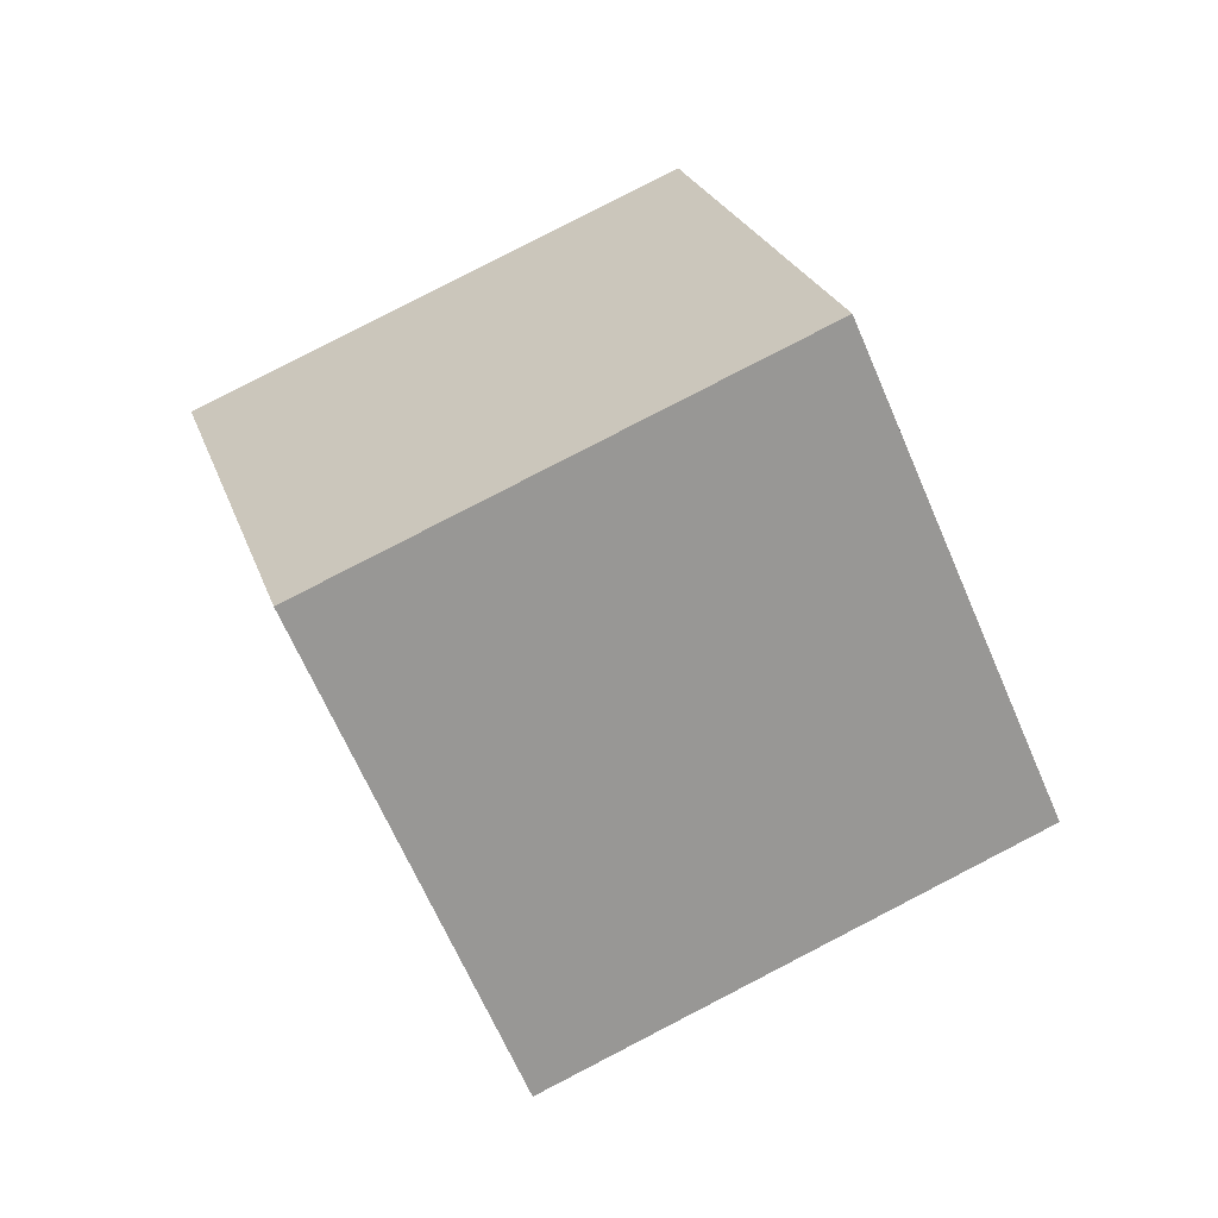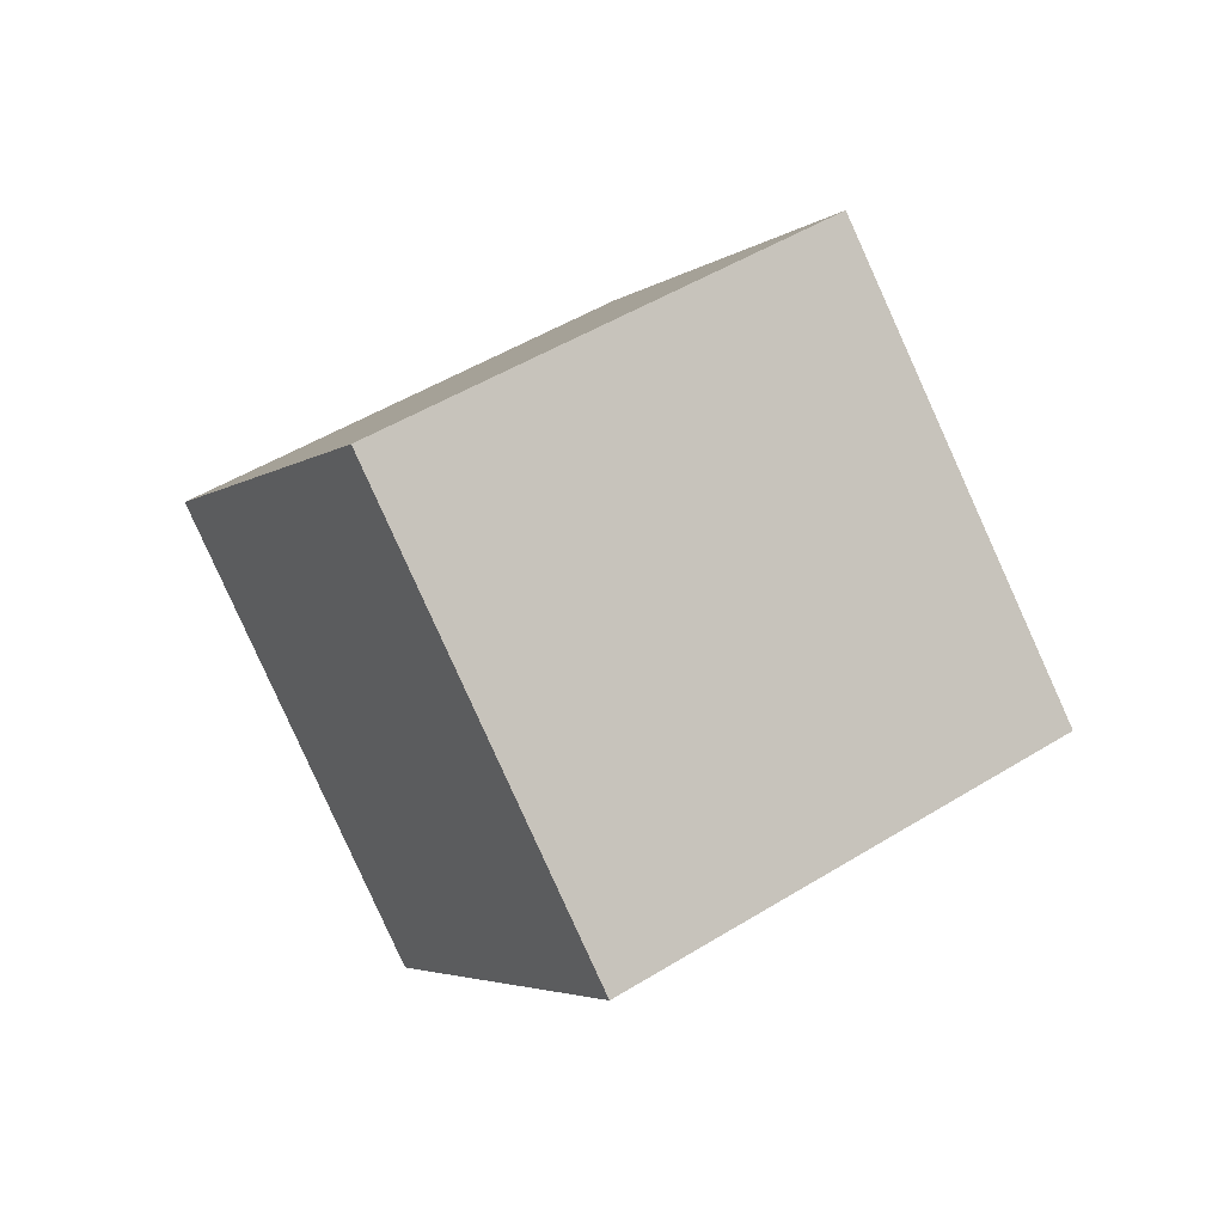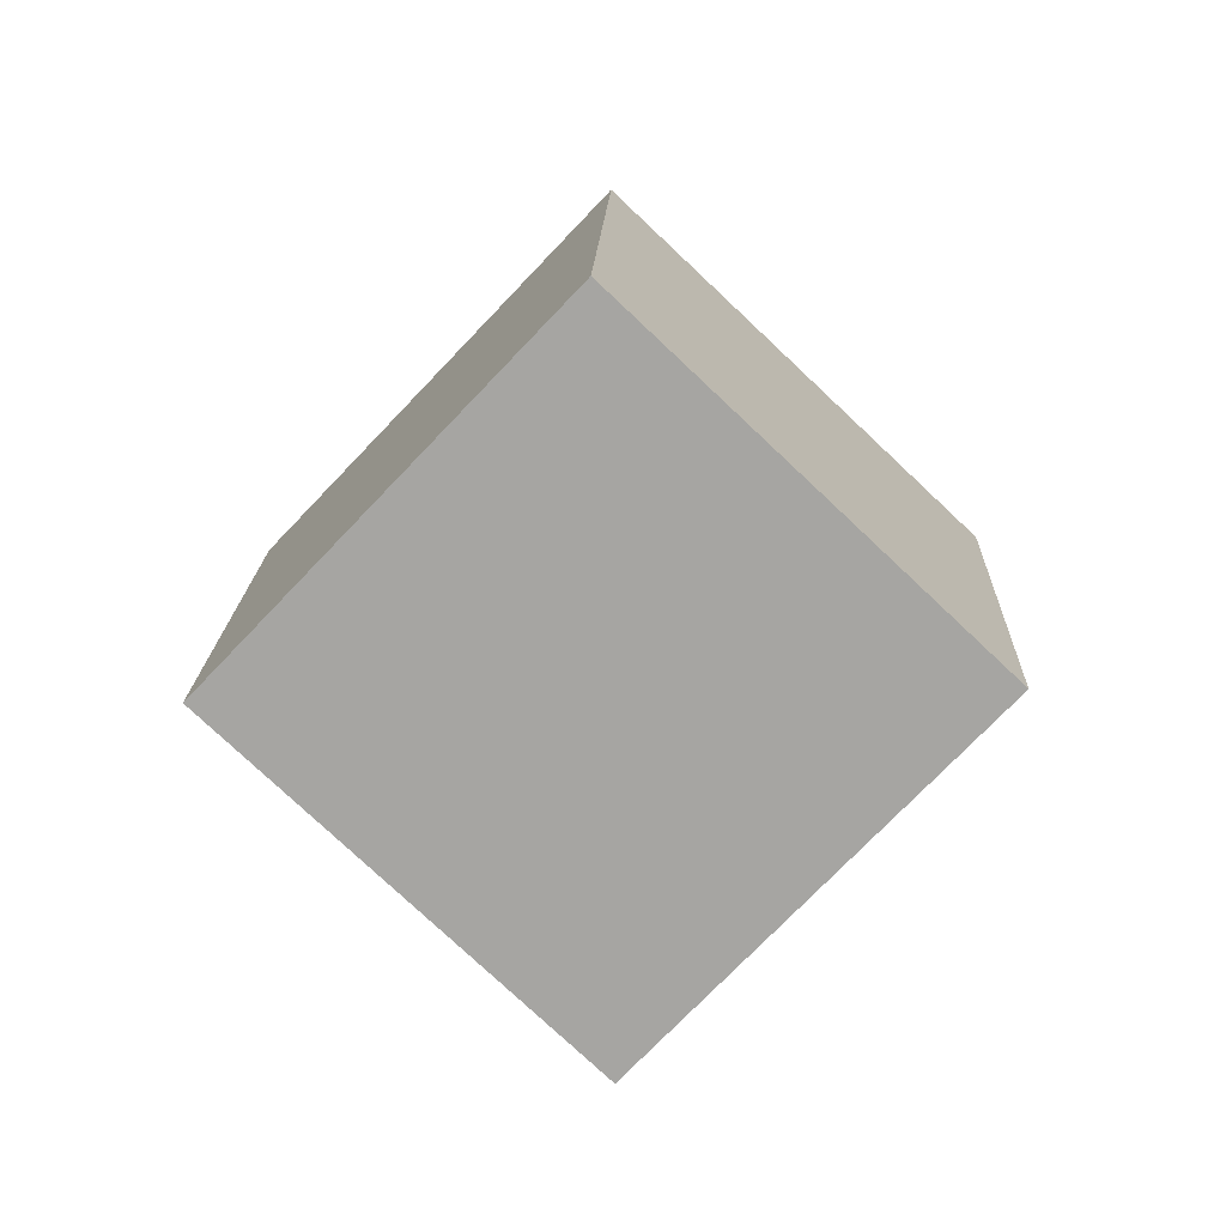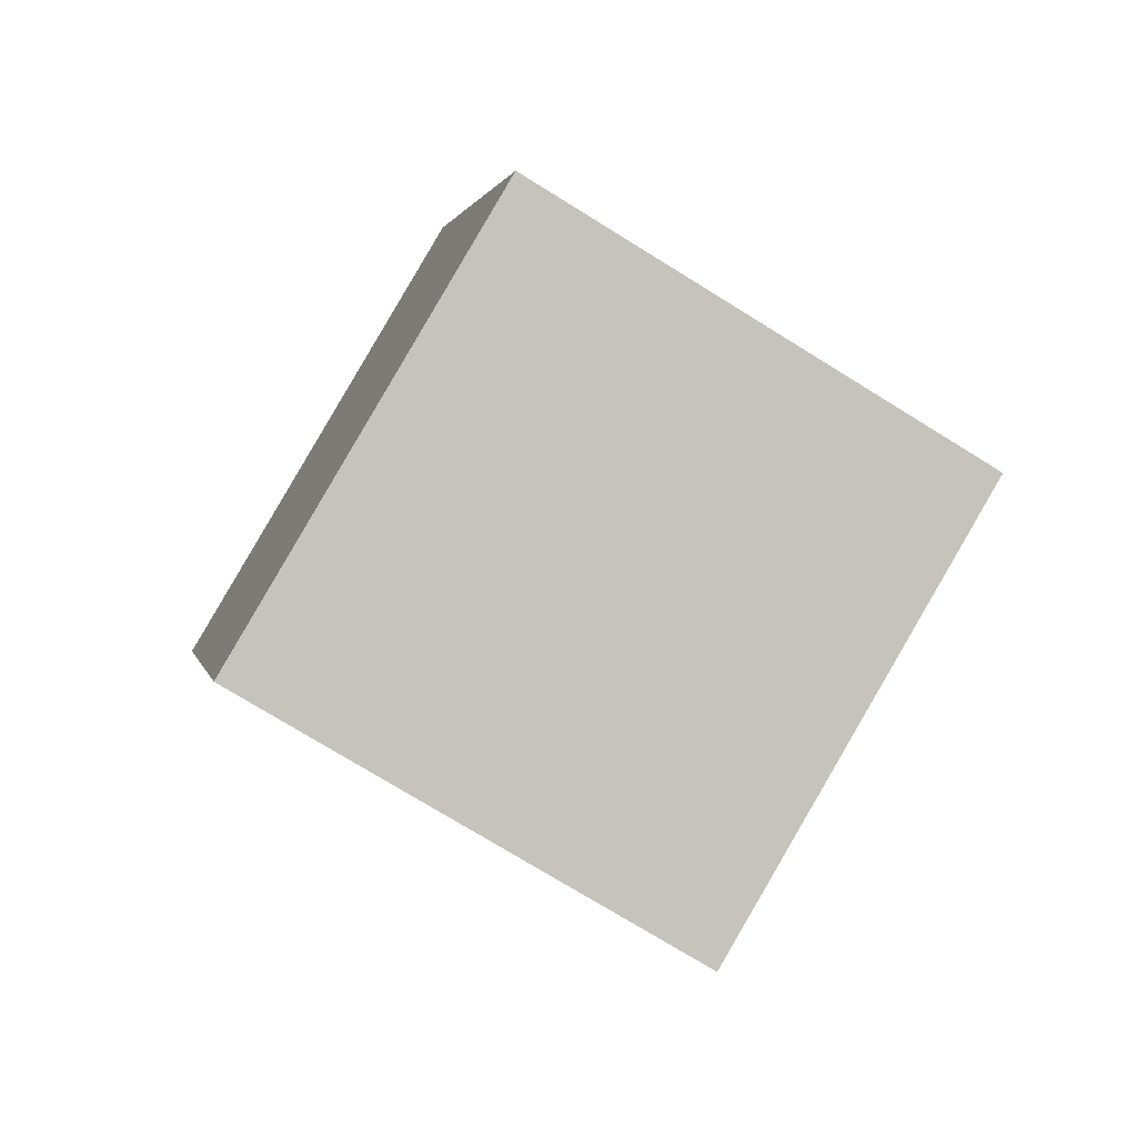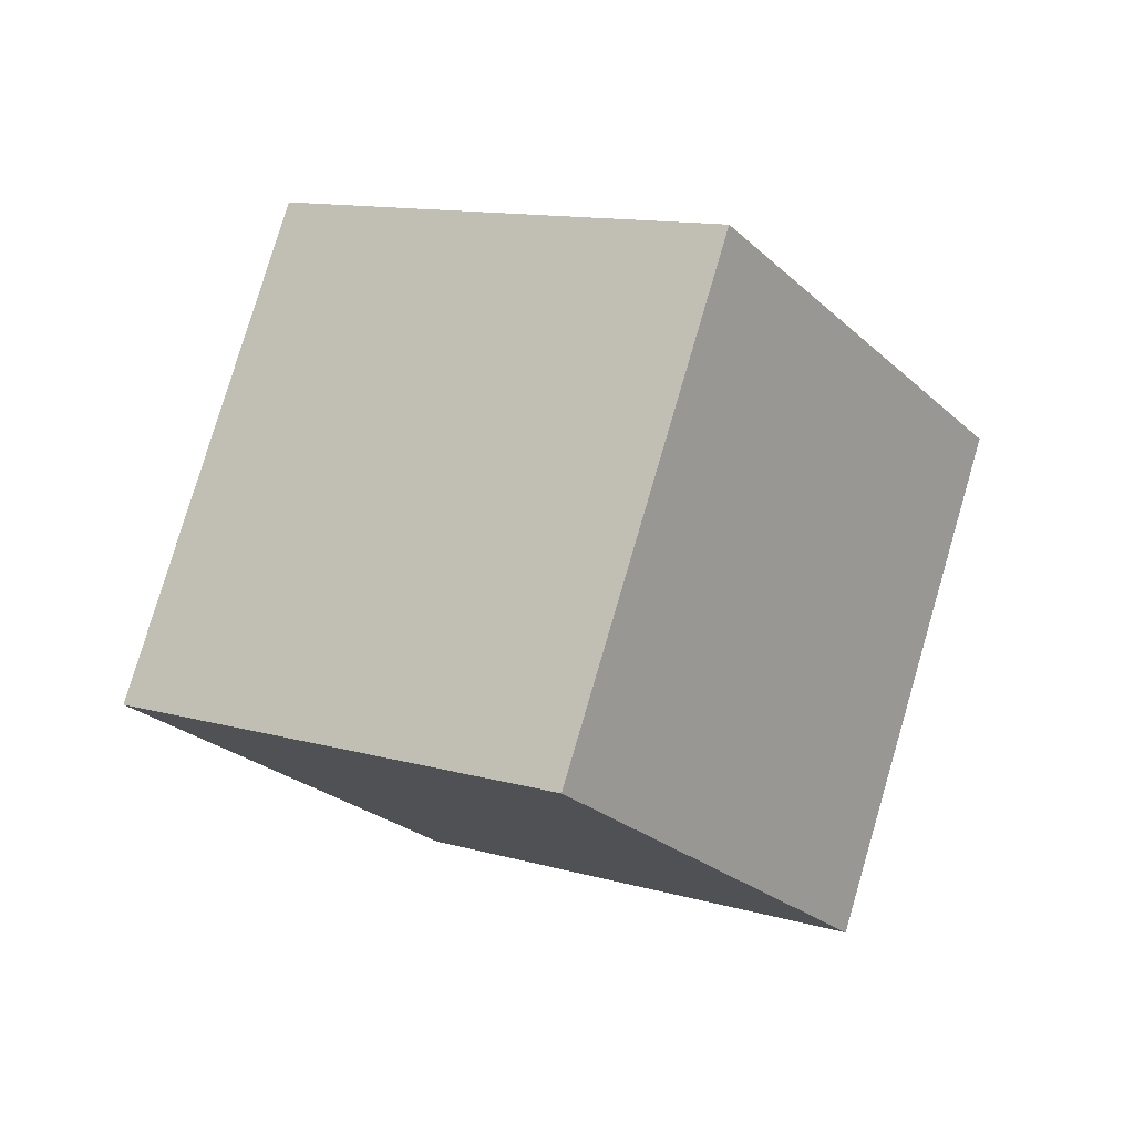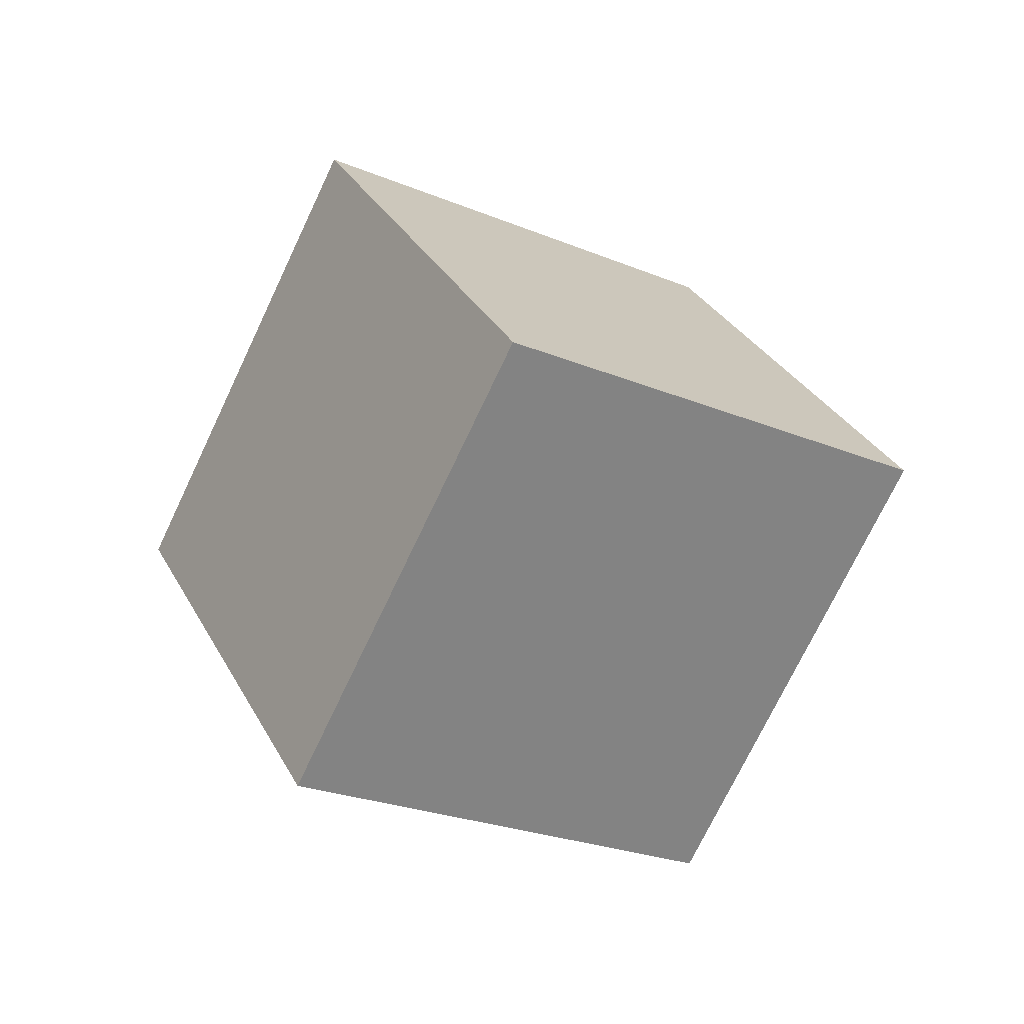
<metadata>
{"format":"obj","ext":"obj","renderer":"f3d","projection":"perspective","resolution":1024,"background":"white","views":[{"elev":-36.2,"azim":154.2,"up":"+Y"},{"elev":-42.8,"azim":90.5,"up":"+Z"},{"elev":-19.3,"azim":-117.6,"up":"+Z"},{"elev":-23.0,"azim":-61.2,"up":"+Y"},{"elev":53.1,"azim":68.6,"up":"+Y"},{"elev":68.3,"azim":151.4,"up":"+Z"}]}
</metadata>
<code>
o Cube
v 0 -0.003747 -0.8119
v 0.6629 -0.384 -0.2689
v -0 -0.7642 0.2742
v -0.6629 -0.384 -0.2689
v 0 0.7642 -0.2742
v 0.6629 0.384 0.2689
v -0 0.003747 0.8119
v -0.6629 0.384 0.2689
f 2 4 1
f 8 6 5
f 5 2 1
f 6 3 2
f 3 8 4
f 1 8 5
f 2 3 4
f 8 7 6
f 5 6 2
f 6 7 3
f 3 7 8
f 1 4 8

</code>
